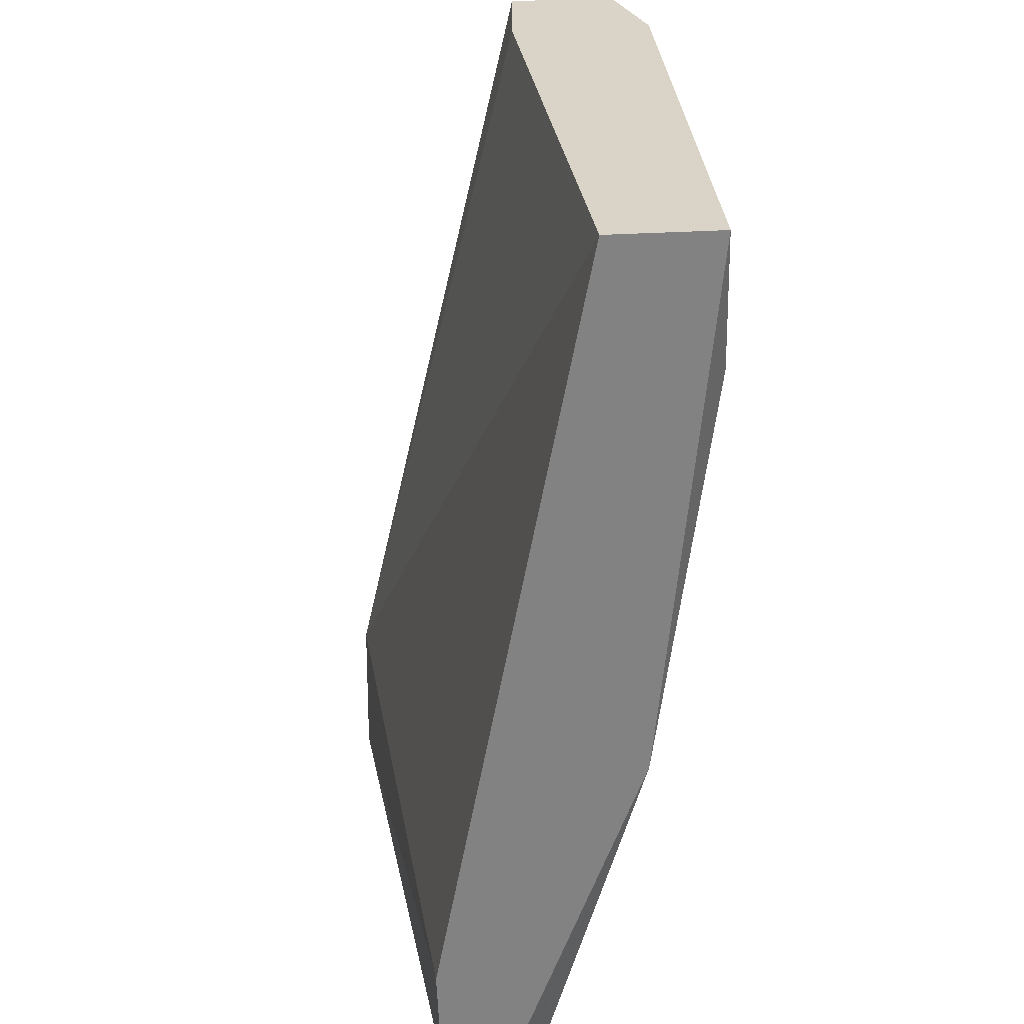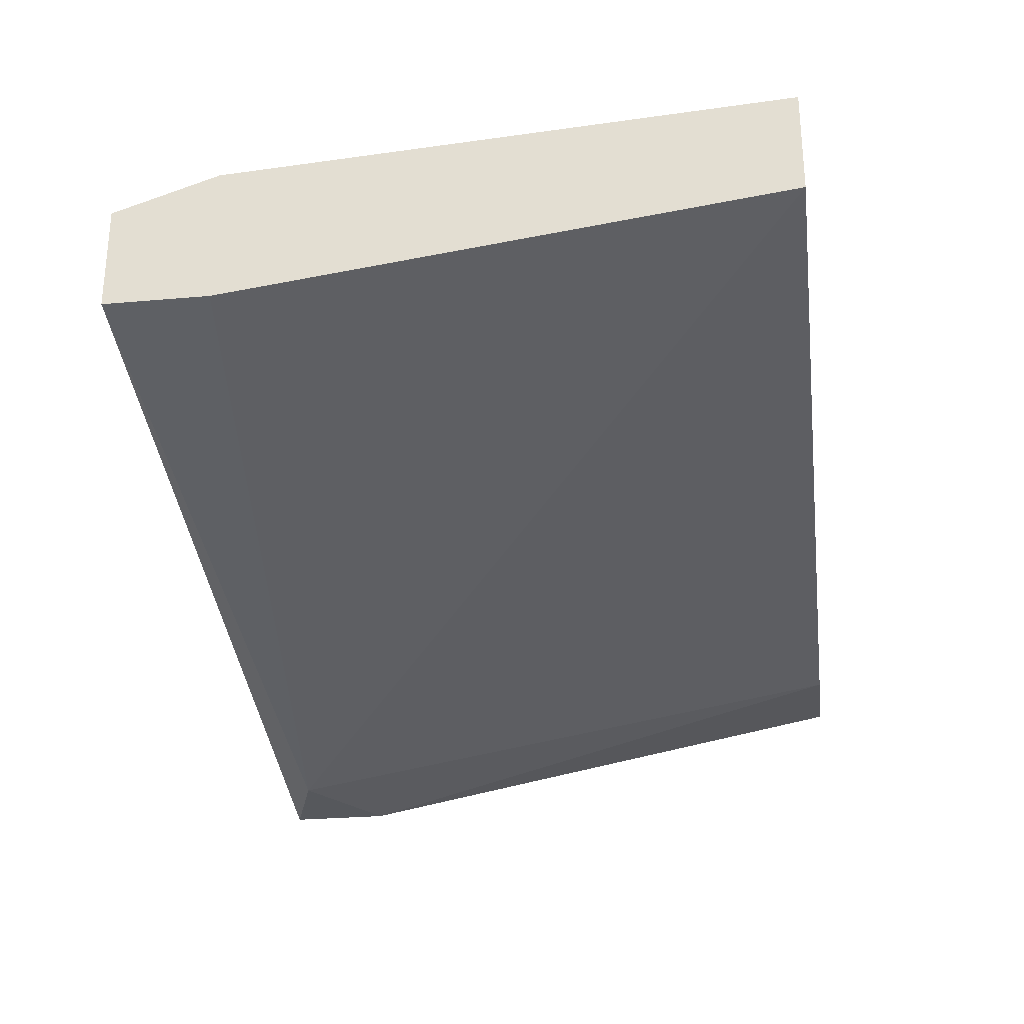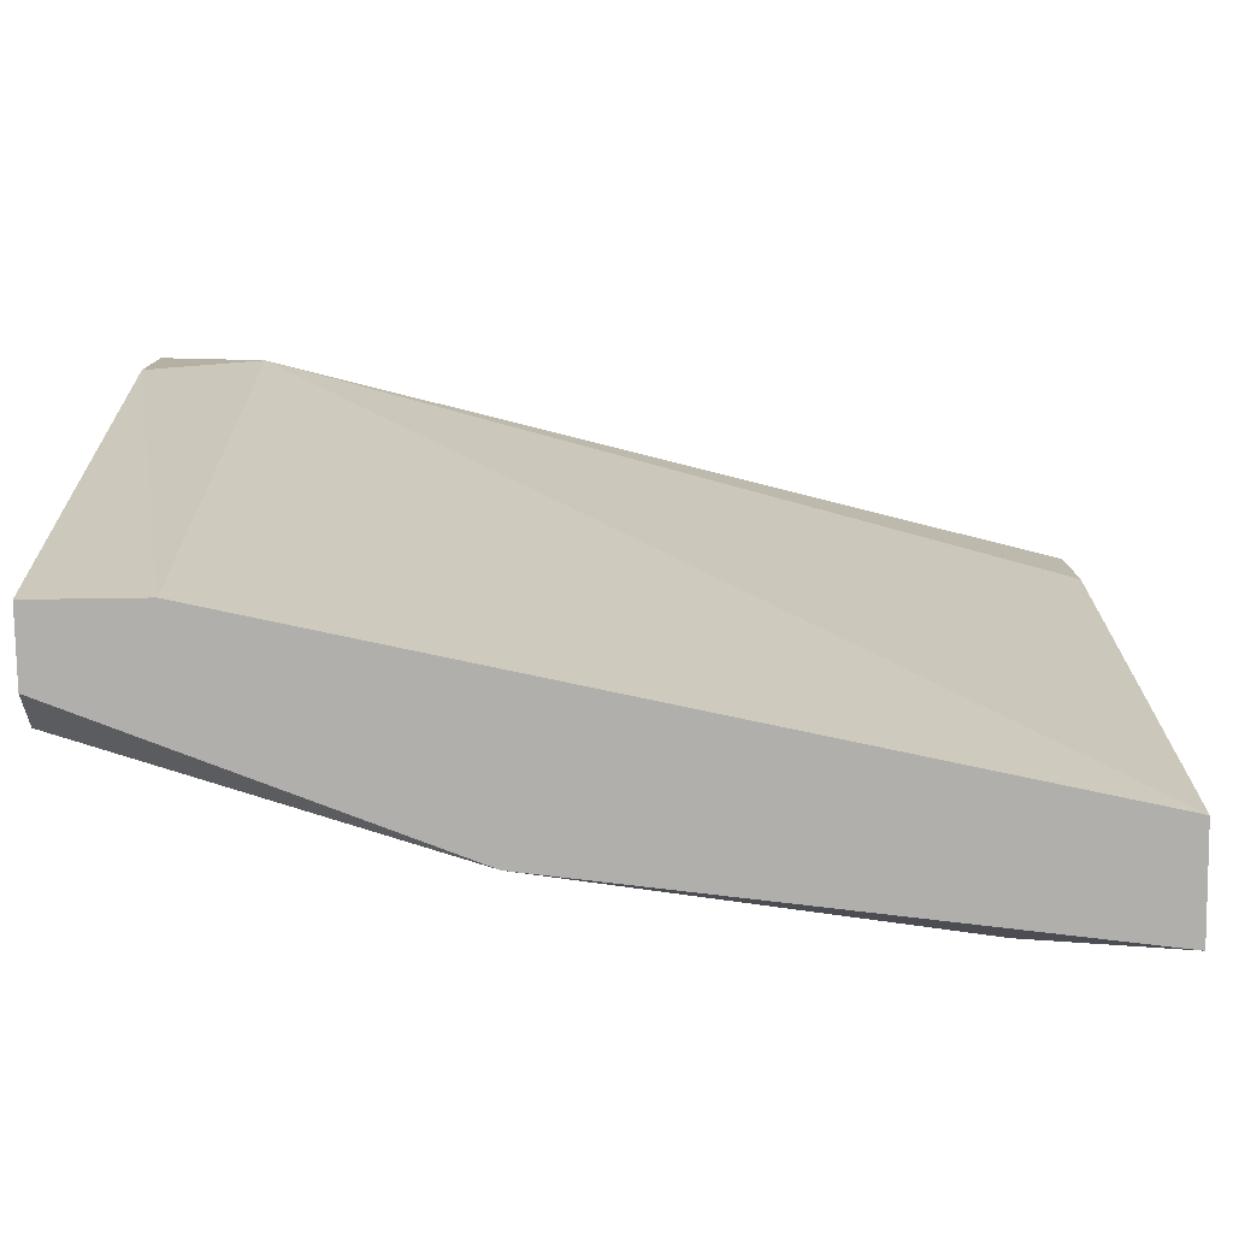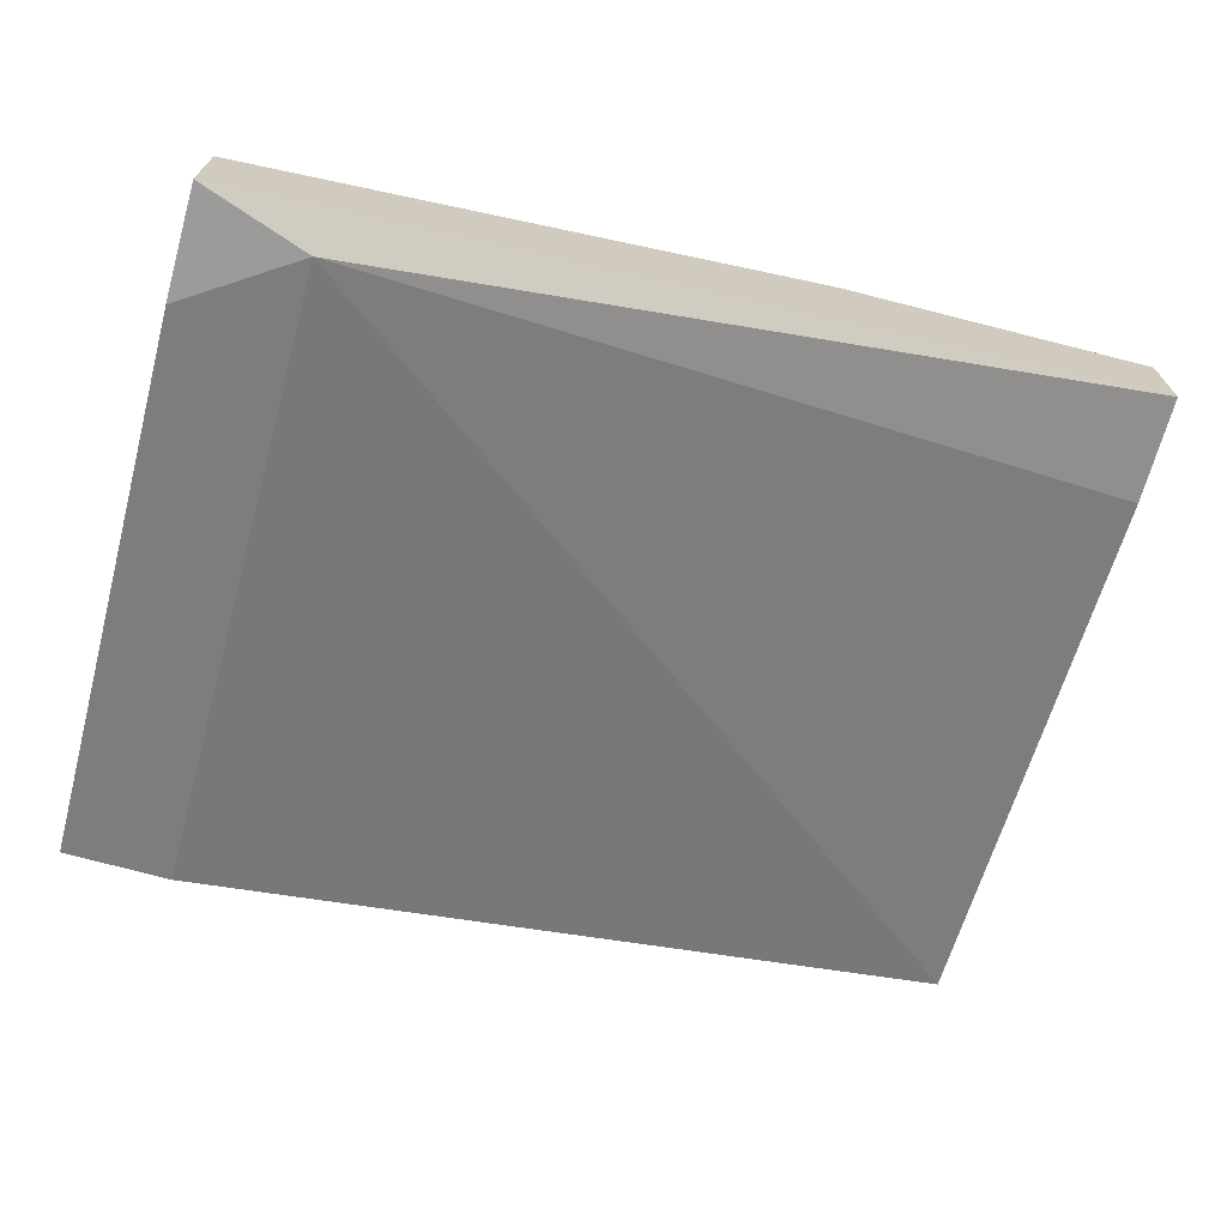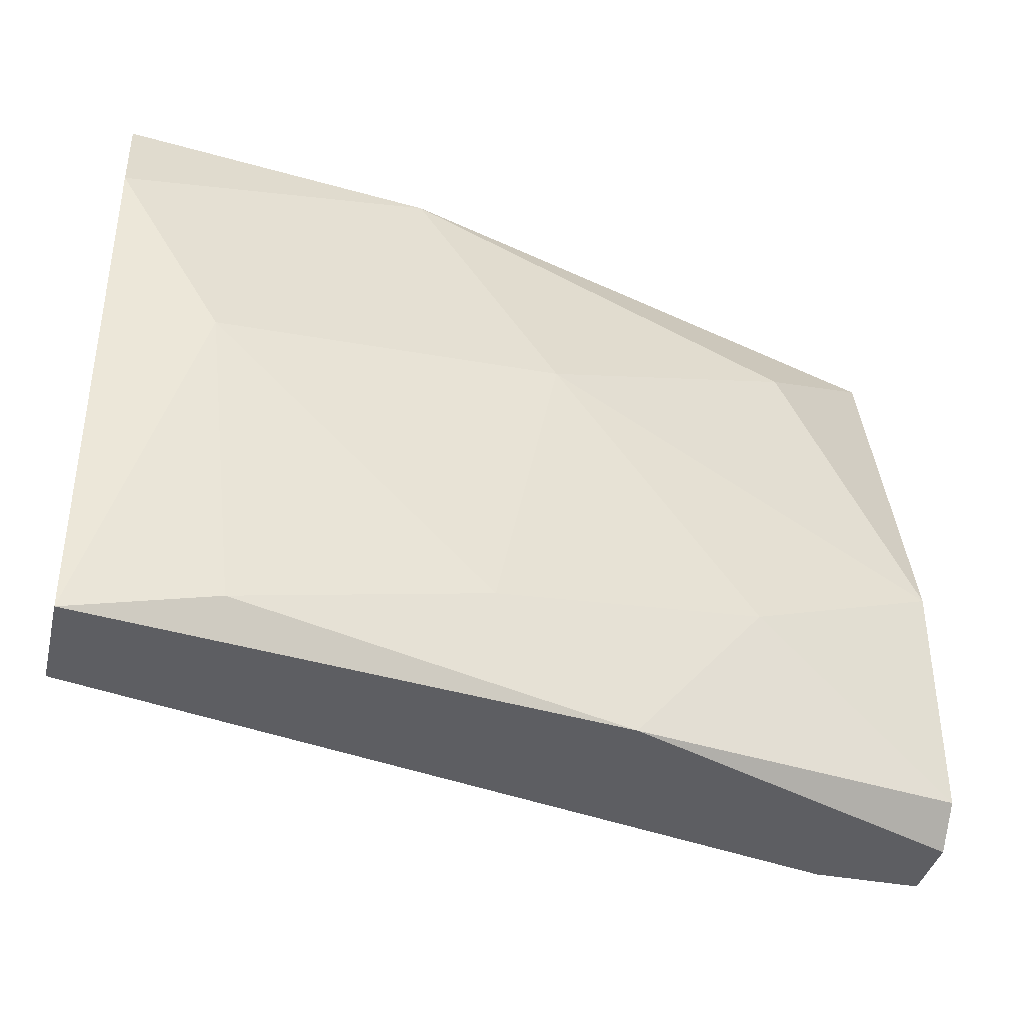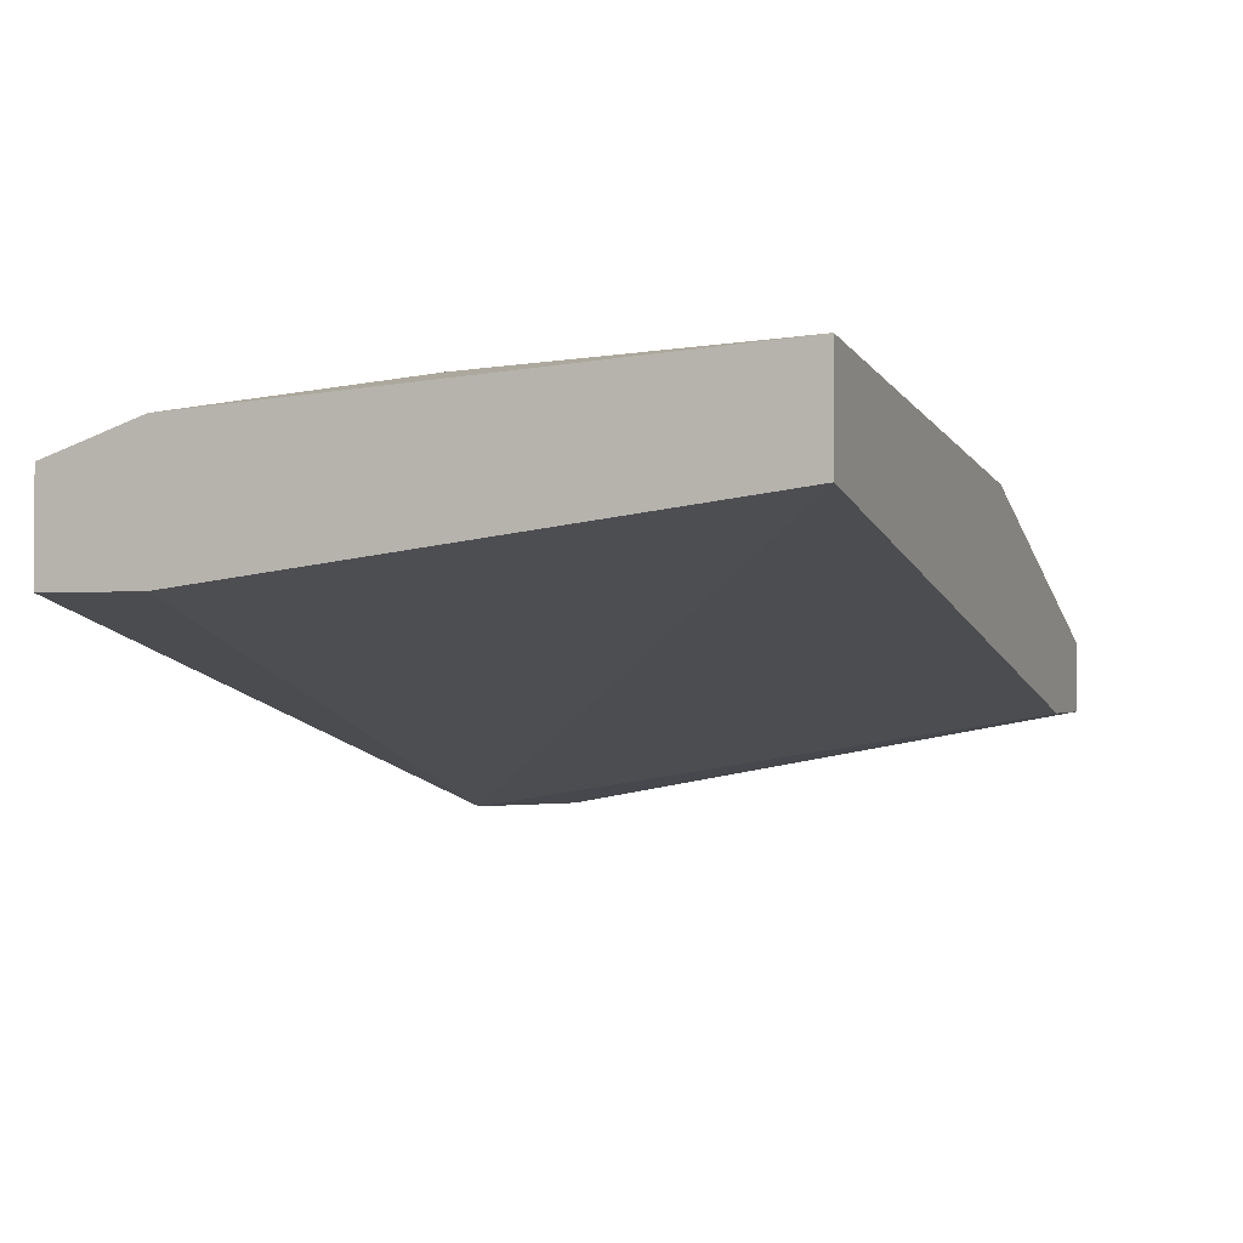
<metadata>
{"format":"obj","ext":"obj","renderer":"f3d","projection":"perspective","resolution":1024,"background":"white","views":[{"elev":-60.7,"azim":-87.7,"up":"+Y"},{"elev":-27.7,"azim":-82.3,"up":"+Z"},{"elev":-78.3,"azim":-179.2,"up":"+Y"},{"elev":-69.6,"azim":164.4,"up":"+Z"},{"elev":-38.8,"azim":-13.3,"up":"+Y"},{"elev":-1.1,"azim":-68.5,"up":"+Z"}]}
</metadata>
<code>
v 0.02646 -0.01514 0.04836
v 0.03129 -0.01877 0.04715
v 0.03614 -0.01272 0.04594
v 0.01799 -0.01756 0.04957
v 0.01678 -0.006678 0.04957
v 0.03976 0.002999 0.03627
v 0.03976 -0.01877 0.0399
v 0.02888 -0.004258 0.04715
v 0.01315 0.004209 0.04715
v 0.01315 0.004209 0.04353
v 0.01315 0.000579 0.04836
v 0.01315 0.000579 0.04353
v 0.01315 -0.01877 0.04957
v 0.01315 -0.01877 0.04594
v 0.03855 0.000579 0.04353
v 0.04339 0.004209 0.03627
v 0.04339 0.004209 0.0399
v 0.04339 0.000579 0.03627
v 0.04339 -0.01756 0.04353
v 0.04339 -0.01877 0.04232
v 0.04339 -0.01877 0.0399
v 0.04339 -0.009094 0.04353
v 0.02404 0.004209 0.04594
f 21 7 18
f 17 16 10
f 10 14 11
f 16 17 22
f 10 16 6
f 7 14 6
f 14 7 20
f 16 22 20
f 17 10 23
f 14 20 2
f 11 14 13
f 2 4 13
f 14 2 13
f 22 17 15
f 8 22 15
f 17 23 15
f 23 8 15
f 23 11 5
f 8 23 5
f 13 4 5
f 11 13 5
f 14 10 12
f 10 6 12
f 6 14 12
f 16 20 21
f 20 7 21
f 4 2 1
f 8 5 1
f 5 4 1
f 10 11 9
f 23 10 9
f 11 23 9
f 20 22 19
f 2 20 19
f 2 19 3
f 22 8 3
f 8 1 3
f 1 2 3
f 19 22 3
f 6 16 18
f 7 6 18
f 16 21 18

</code>
